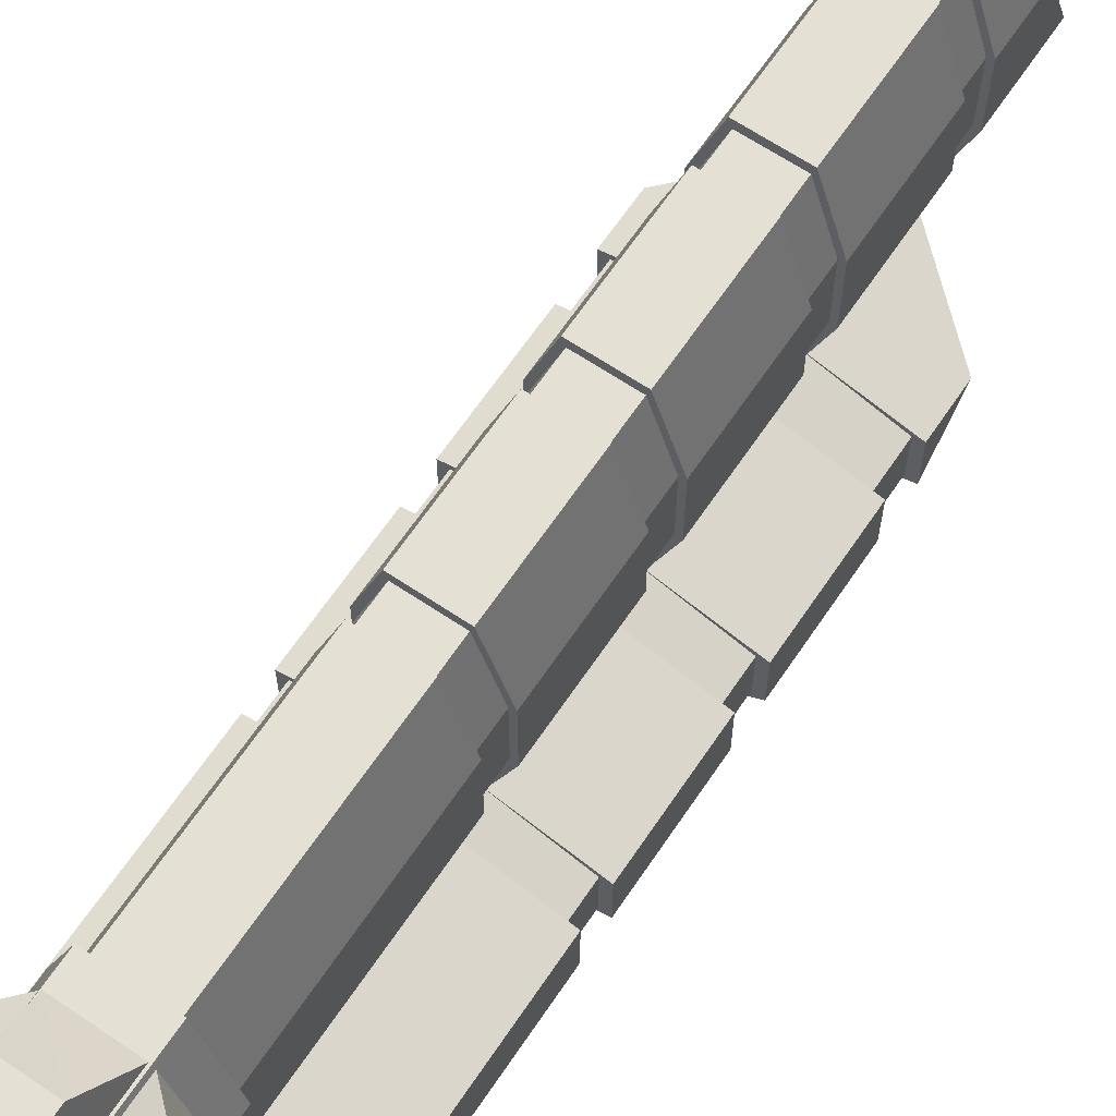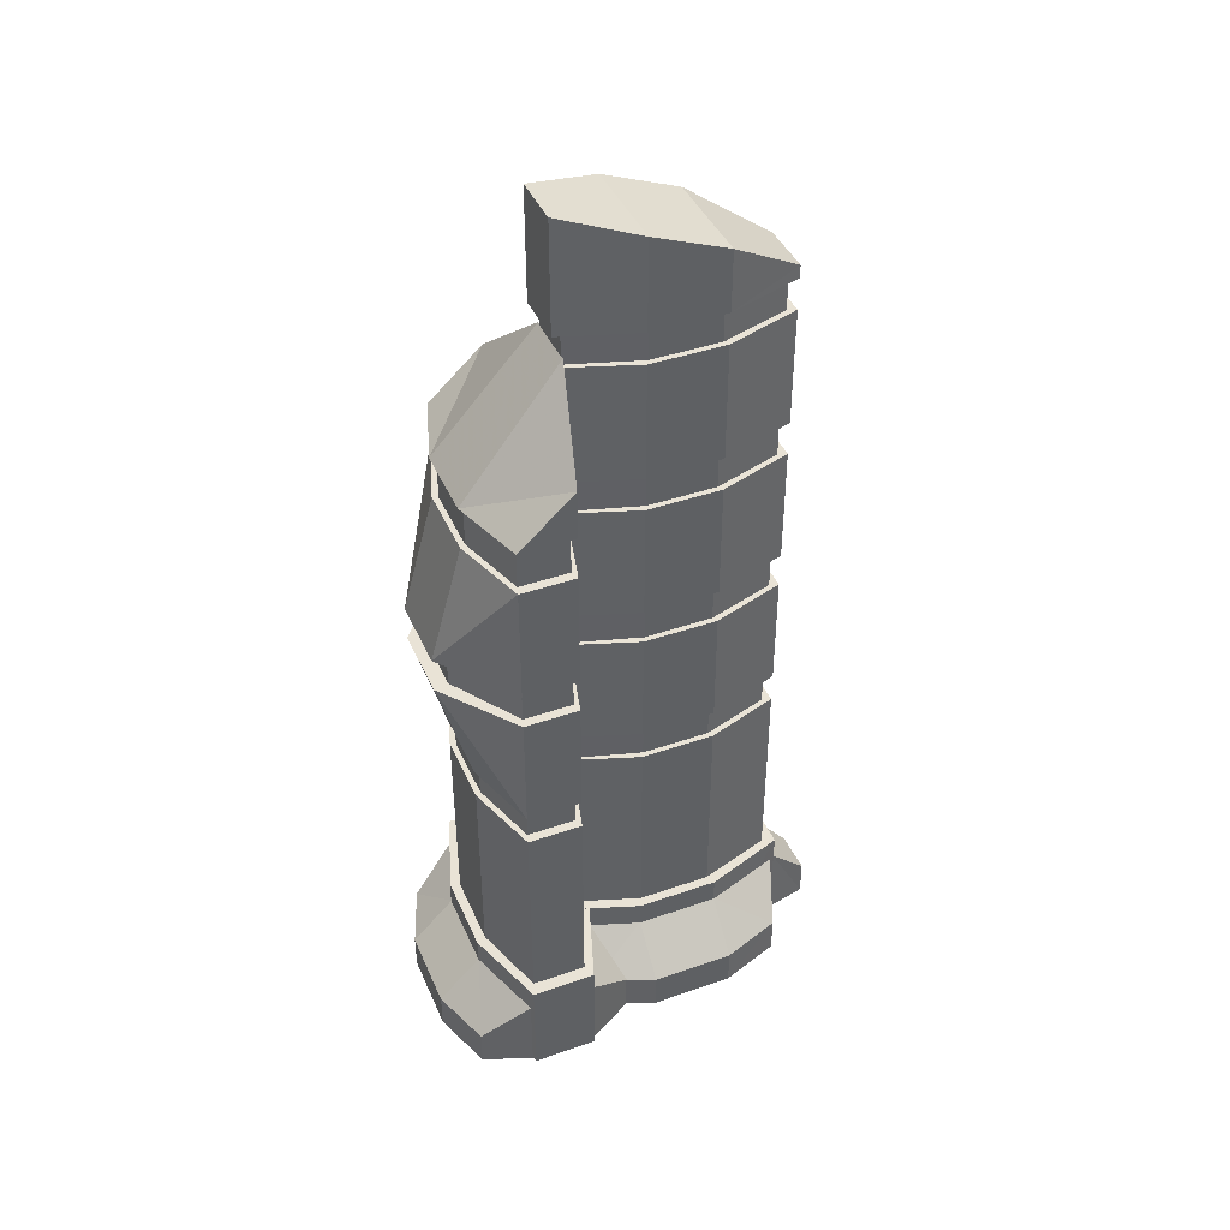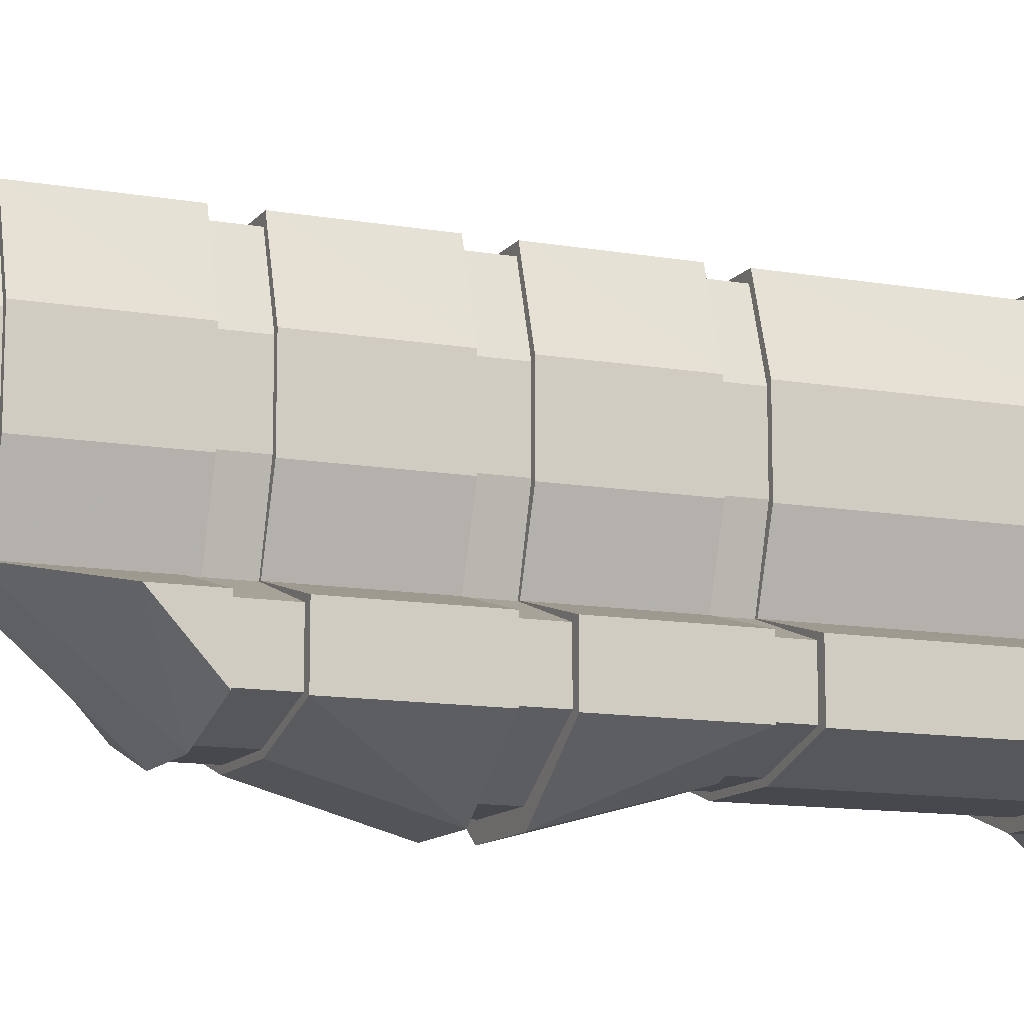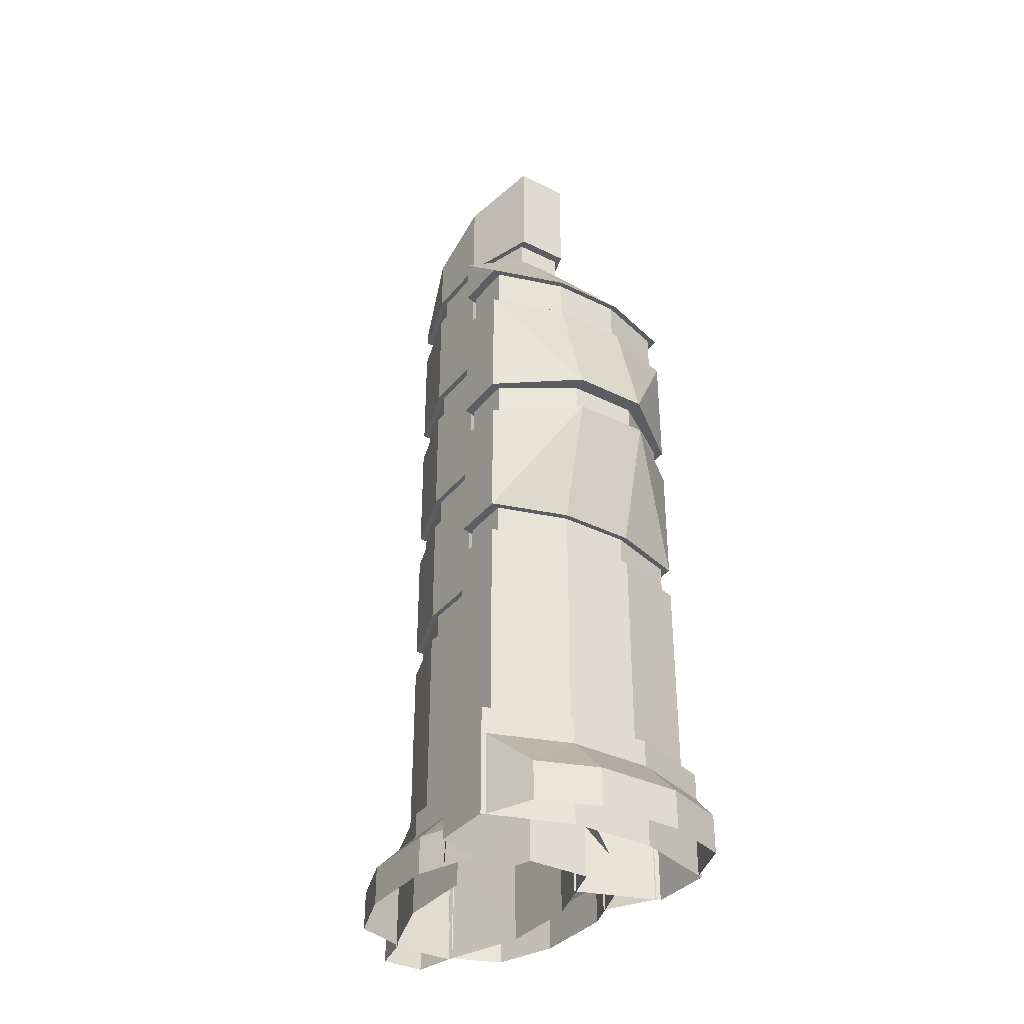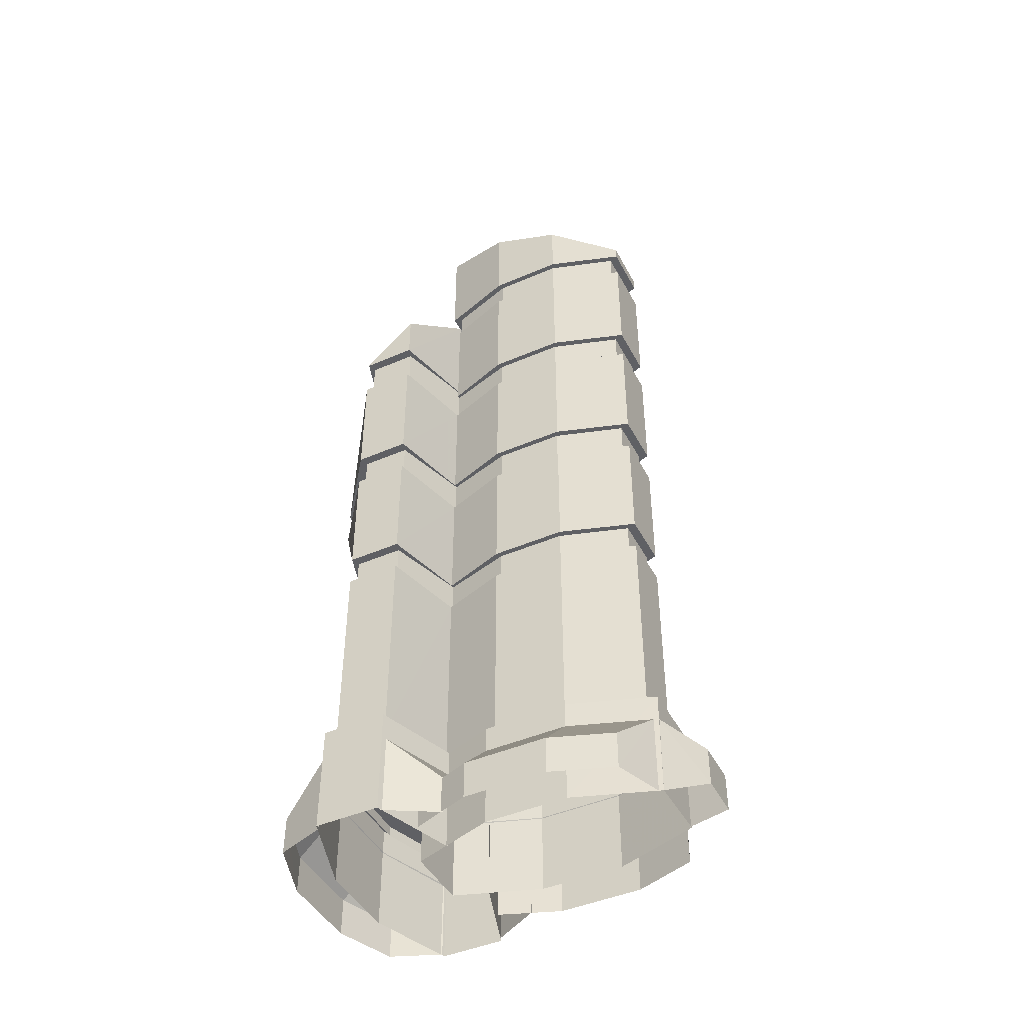
<metadata>
{"format":"obj","ext":"obj","renderer":"f3d","projection":"perspective","resolution":1024,"background":"white","views":[{"elev":65.3,"azim":-146.0,"up":"+Y"},{"elev":42.2,"azim":67.4,"up":"+Z"},{"elev":-11.9,"azim":67.2,"up":"+Y"},{"elev":-35.5,"azim":-33.3,"up":"+Z"},{"elev":-45.3,"azim":116.6,"up":"+Z"}]}
</metadata>
<code>
g
v  3.618 18.52 -0.1779
v  -3.641 18.58 -0.1779
v  6.887 9.173 -0.1779
v  -6.887 9.173 -0.1779
v  6.887 -0.2341 -0.1779
v  -6.887 -0.2341 -0.1779
v  3.634 -9.641 -0.1779
v  -3.634 -9.641 -0.1779
v  3.634 18.58 12.06
v  -3.634 18.58 12.06
v  6.887 9.173 12.06
v  -6.887 9.173 12.06
v  6.887 -0.2341 12.06
v  -6.887 -0.2341 12.06
v  3.634 -9.641 12.06
v  -3.634 -9.641 12.06
v  3.068 17.11 10.84
v  -3.068 17.11 10.84
v  5.803 8.683 10.84
v  -5.803 8.683 10.84
v  5.803 0.2551 10.84
v  -5.803 0.2551 10.84
v  3.062 -7.736 10.84
v  -3.063 -7.736 10.84
v  3.062 17.11 35.64
v  -3.063 17.11 35.64
v  5.803 8.683 35.64
v  -5.803 8.683 35.64
v  5.803 0.2551 35.64
v  -5.803 0.2551 35.64
v  3.062 -7.736 35.64
v  -3.063 -7.736 35.64
v  2.744 16.09 52.36
v  -2.744 16.09 52.36
v  5.191 8.343 52.36
v  -5.191 8.343 52.36
v  5.191 0.5958 52.36
v  -5.191 0.5958 52.36
v  2.739 -7.734 52.36
v  -2.739 -7.734 52.36
v  2.739 16.09 57.9
v  -2.739 16.09 57.9
v  5.191 8.343 57.9
v  -5.191 8.343 57.9
v  5.191 0.5958 57.9
v  -5.191 0.5958 57.9
v  2.739 -7.734 57.9
v  -2.739 -7.734 57.9
v  2.744 16.09 34.74
v  -2.744 16.09 34.74
v  5.191 8.343 34.74
v  -5.191 8.343 34.74
v  5.191 0.5958 34.74
v  -5.191 0.5958 34.74
v  2.739 -7.734 34.74
v  -2.739 -7.734 34.74
v  2.739 16.09 40.29
v  -2.739 16.09 40.29
v  5.191 8.343 40.29
v  -5.191 8.343 40.29
v  5.191 0.5958 40.29
v  -5.191 0.5958 40.29
v  2.739 -7.734 40.29
v  -2.739 -7.734 40.29
v  3.068 17.11 39.2
v  -3.068 17.11 39.2
v  5.803 8.683 39.2
v  -5.803 8.683 39.2
v  5.803 0.2551 39.2
v  -5.803 0.2551 39.2
v  3.062 -7.736 39.2
v  -3.063 -7.736 39.2
v  3.062 17.11 52.77
v  -3.063 17.11 52.77
v  5.803 8.683 52.77
v  -5.803 8.683 52.77
v  5.803 0.2551 52.77
v  -5.803 0.2551 52.77
v  3.062 -7.736 52.77
v  -3.063 -7.736 52.77
v  3.068 17.11 56.82
v  -3.068 17.11 56.82
v  5.803 8.683 56.82
v  -5.803 8.683 56.82
v  5.803 0.2551 56.82
v  -5.803 0.2551 56.82
v  3.062 -7.736 56.82
v  -3.063 -7.736 56.82
v  3.062 17.11 70.39
v  -3.063 17.11 70.39
v  5.803 8.683 70.39
v  -5.803 8.683 70.39
v  5.803 0.2551 70.39
v  -5.803 0.2551 70.39
v  3.062 -7.736 70.39
v  -3.063 -7.736 70.39
v  3.068 17.11 74.29
v  -3.068 17.11 74.29
v  5.803 8.683 74.29
v  -5.803 8.683 74.29
v  5.803 0.2551 74.29
v  -5.803 0.2551 74.29
v  3.062 -7.736 74.29
v  -3.063 -7.736 74.29
v  3.062 17.11 87.87
v  -3.063 17.11 87.87
v  5.803 8.683 87.87
v  -5.803 8.683 87.87
v  5.803 0.2551 87.87
v  -5.803 0.2551 87.87
v  3.062 -7.736 87.87
v  -3.063 -7.736 87.87
v  2.744 16.09 69.84
v  -2.744 16.09 69.84
v  5.191 8.343 69.84
v  -5.191 8.343 69.84
v  5.191 0.5958 69.84
v  -5.191 0.5958 69.84
v  2.739 -7.734 69.84
v  -2.739 -7.734 69.84
v  2.739 16.09 75.38
v  -2.739 16.09 75.38
v  5.191 8.343 75.38
v  -5.191 8.343 75.38
v  5.191 0.5958 75.38
v  -5.191 0.5958 75.38
v  2.739 -7.734 75.38
v  -2.739 -7.734 75.38
v  3.068 17.11 91.43
v  -3.068 17.11 91.43
v  5.803 8.683 91.43
v  -5.803 8.683 91.43
v  5.803 0.2551 91.43
v  -5.803 0.2551 91.43
v  3.062 -8.173 91.43
v  -3.063 -8.173 91.43
v  3.062 17.11 92.89
v  -3.063 17.11 92.89
v  5.803 8.683 98.35
v  -5.803 8.683 98.35
v  5.803 0.2551 101.7
v  -5.803 0.2551 101.7
v  3.062 -8.173 104.1
v  -3.063 -8.173 104.1
v  2.744 16.09 86.97
v  -2.744 16.09 86.97
v  5.191 8.343 86.97
v  -5.191 8.343 86.97
v  5.191 0.5958 86.97
v  -5.191 0.5958 86.97
v  2.739 -7.151 86.97
v  -2.739 -7.151 86.97
v  2.739 16.09 92.52
v  -2.739 16.09 92.52
v  5.191 8.343 92.52
v  -5.191 8.343 92.52
v  5.191 0.5958 92.52
v  -5.191 0.5958 92.52
v  2.739 -7.151 92.52
v  -2.739 -7.151 92.52
v  6.819 9.173 9.148
v  11.74 9.173 4.142
v  9.278 16.02 4.142
v  3.716 18.06 9.148
v  6.819 -0.2341 9.148
v  11.74 -0.2341 4.142
v  3.661 -9.204 9.148
v  9.223 -6.941 4.142
v  9.285 16.02 -0.1779
v  3.71 18.06 -0.1779
v  9.223 -6.941 -0.1779
v  11.74 -0.2341 -0.1779
v  11.74 9.173 -0.1779
v  -9.285 16.02 4.142
v  -3.723 18.06 9.148
v  -6.826 9.173 9.148
v  -11.75 9.173 4.142
v  -6.826 -0.2341 9.148
v  -11.75 -0.2341 4.142
v  -3.667 -9.204 9.148
v  -9.23 -6.941 4.142
v  -9.292 16.02 -0.1779
v  -3.717 18.06 -0.1779
v  -9.23 -6.941 -0.1779
v  -11.75 -0.2341 -0.1779
v  -11.75 9.173 -0.1779
v  14.11 -16.28 -0.1811
v  14.11 -8.998 -0.1811
v  4.703 -19.52 -0.1811
v  4.703 -5.751 -0.1811
v  -4.703 -19.52 -0.1811
v  -4.703 -5.751 -0.1811
v  -14.11 -16.27 -0.1811
v  -14.11 -9.004 -0.1811
v  14.11 -16.27 12.05
v  14.11 -9.004 12.05
v  4.703 -19.52 12.05
v  4.703 -5.751 12.05
v  -4.703 -19.52 12.05
v  -4.703 -5.751 12.05
v  -14.11 -16.27 12.05
v  -14.11 -9.004 12.05
v  12.64 -15.71 10.84
v  12.64 -9.57 10.84
v  4.214 -18.44 10.84
v  3.193 -7.097 10.84
v  -4.214 -18.44 10.84
v  -3.193 -7.097 10.84
v  -12.64 -15.7 10.84
v  -12.64 -9.576 10.84
v  12.64 -15.7 35.64
v  12.64 -9.576 35.64
v  4.214 -18.44 35.64
v  3.193 -7.097 35.64
v  -4.214 -18.44 35.64
v  -3.193 -7.097 35.64
v  -12.64 -15.7 35.64
v  -12.64 -9.576 35.64
v  11.62 -15.38 52.35
v  11.62 -9.894 52.35
v  3.874 -20.52 52.35
v  2.935 -7.099 52.35
v  -3.874 -20.52 52.35
v  -2.935 -7.099 52.35
v  -11.62 -15.38 52.35
v  -11.62 -9.899 52.35
v  11.62 -15.38 57.9
v  11.62 -9.899 57.9
v  3.874 -20.52 57.9
v  2.935 -7.099 57.9
v  -3.874 -20.52 57.9
v  -2.935 -7.099 57.9
v  -11.62 -15.38 57.9
v  -11.62 -9.899 57.9
v  11.62 -15.38 34.74
v  11.62 -9.894 34.74
v  3.874 -17.83 34.74
v  2.935 -7.099 34.74
v  -3.874 -17.83 34.74
v  -2.935 -7.099 34.74
v  -11.62 -15.38 34.74
v  -11.62 -9.899 34.74
v  11.62 -15.38 40.28
v  11.62 -9.899 40.28
v  3.874 -17.83 40.28
v  2.935 -7.099 40.28
v  -3.874 -17.83 40.28
v  -2.935 -7.099 40.28
v  -11.62 -15.38 40.28
v  -11.62 -9.899 40.28
v  12.64 -15.71 39.19
v  12.64 -9.57 39.19
v  4.214 -18.44 39.19
v  3.193 -7.097 39.19
v  -4.214 -18.44 39.19
v  -3.193 -7.097 39.19
v  -12.64 -15.7 39.19
v  -12.64 -9.576 39.19
v  12.64 -15.7 52.77
v  12.64 -9.576 52.77
v  4.214 -22.19 52.77
v  3.193 -7.097 52.77
v  -4.214 -22.19 52.77
v  -3.193 -7.097 52.77
v  -12.64 -15.7 52.77
v  -12.64 -9.576 52.77
v  12.64 -15.71 56.81
v  12.64 -9.57 56.81
v  4.214 -22.19 56.81
v  3.193 -7.097 56.81
v  -4.214 -22.19 56.81
v  -3.193 -7.097 56.81
v  -12.64 -15.7 56.81
v  -12.64 -9.576 56.81
v  12.64 -15.7 70.39
v  12.64 -9.576 70.39
v  4.214 -18.44 70.39
v  3.193 -7.097 70.39
v  -4.214 -18.44 70.39
v  -3.193 -7.097 70.39
v  -12.64 -15.7 70.39
v  -12.64 -9.576 70.39
v  12.64 -15.71 75.29
v  12.64 -9.57 75.29
v  4.214 -18.44 75.29
v  3.193 -7.097 75.29
v  -4.214 -18.44 75.29
v  -3.193 -7.097 75.29
v  -12.64 -15.7 75.29
v  -12.64 -9.576 75.29
v  12.64 -9.576 80.88
v  3.193 -7.097 88.87
v  -3.193 -7.097 88.87
v  -12.64 -9.576 80.88
v  11.62 -15.38 69.83
v  11.62 -9.894 69.83
v  3.874 -17.83 69.83
v  2.935 -7.099 69.83
v  -3.874 -17.83 69.83
v  -2.935 -7.099 69.83
v  -11.62 -15.38 69.83
v  -11.62 -9.899 69.83
v  11.62 -15.38 75.38
v  11.62 -9.899 75.38
v  3.874 -17.83 75.38
v  2.935 -7.099 75.38
v  -3.874 -17.83 75.38
v  -2.935 -7.099 75.38
v  -11.62 -15.38 75.38
v  -11.62 -9.899 75.38
v  4.703 -19.46 9.145
v  4.703 -24.38 4.138
v  11.56 -21.92 4.138
v  13.59 -16.35 9.145
v  -4.703 -19.46 9.145
v  -4.703 -24.38 4.138
v  -13.67 -16.3 9.145
v  -11.41 -21.86 4.138
v  11.56 -21.92 -0.1811
v  13.59 -16.35 -0.1811
v  -13.67 -16.3 -0.1811
v  -11.41 -21.86 -0.1811
v  -4.703 -24.38 -0.1811
v  4.703 -24.38 -0.1811
v  10.41 -3.353 4.138
v  13.59 -8.915 9.145
v  4.703 -5.812 9.145
v  -4.703 -5.812 9.145
v  -13.67 -8.971 9.145
v  -10.5 -3.408 4.138
v  10.41 -3.346 -0.1811
v  13.59 -8.922 -0.1811
v  -13.67 -8.971 -0.1811
v  -10.5 -3.408 -0.1811
v  3.541 18.49 9.148
v  2.532 23.24 4.142
v  -2.381 23.19 4.142
v  -3.446 18.47 9.148
v  -2.379 23.19 -0.1779
v  -3.448 18.46 -0.1779
v  2.531 23.24 -0.1779
g building-scyscrapers_37
f -333 -332 -330 -331
f -331 -330 -328 -329
f -329 -328 -326 -327
f -341 -340 -332 -333
f -340 -338 -330 -332
f -338 -336 -328 -330
f -336 -334 -326 -328
f -334 -335 -327 -326
f -335 -337 -329 -327
f -337 -339 -331 -329
f -339 -341 -333 -331
f -317 -316 -314 -315
f -315 -314 -312 -313
f -313 -312 -310 -311
f -325 -324 -316 -317
f -324 -322 -314 -316
f -322 -320 -312 -314
f -320 -318 -310 -312
f -319 -321 -313 -311
f -321 -323 -315 -313
f -323 -325 -317 -315
f -309 -308 -300 -301
f -308 -306 -298 -300
f -306 -304 -296 -298
f -304 -302 -294 -296
f -303 -305 -297 -295
f -305 -307 -299 -297
f -307 -309 -301 -299
f -293 -292 -284 -285
f -292 -290 -282 -284
f -290 -288 -280 -282
f -288 -286 -278 -280
f -287 -289 -281 -279
f -289 -291 -283 -281
f -291 -293 -285 -283
f -277 -275 -274 -276
f -275 -273 -272 -274
f -273 -271 -270 -272
f -269 -268 -266 -267
f -267 -266 -264 -265
f -265 -264 -262 -263
f -277 -276 -268 -269
f -276 -274 -266 -268
f -274 -272 -264 -266
f -272 -270 -262 -264
f -271 -273 -265 -263
f -273 -275 -267 -265
f -275 -277 -269 -267
f -261 -259 -258 -260
f -259 -257 -256 -258
f -257 -255 -254 -256
f -253 -252 -250 -251
f -251 -250 -248 -249
f -249 -248 -246 -247
f -261 -260 -252 -253
f -260 -258 -250 -252
f -258 -256 -248 -250
f -256 -254 -246 -248
f -255 -257 -249 -247
f -257 -259 -251 -249
f -259 -261 -253 -251
f -245 -243 -242 -244
f -243 -241 -240 -242
f -241 -239 -238 -240
f -237 -236 -234 -235
f -235 -234 -232 -233
f -233 -232 -230 -231
f -245 -244 -236 -237
f -244 -242 -234 -236
f -242 -240 -232 -234
f -240 -238 -230 -232
f -239 -241 -233 -231
f -241 -243 -235 -233
f -243 -245 -237 -235
f -229 -228 -220 -221
f -228 -226 -218 -220
f -226 -224 -216 -218
f -224 -222 -214 -216
f -223 -225 -217 -215
f -225 -227 -219 -217
f -227 -229 -221 -219
f -213 -211 -210 -212
f -211 -209 -208 -210
f -209 -207 -206 -208
f -205 -204 -202 -203
f -203 -202 -200 -201
f -201 -200 -198 -199
f -213 -212 -204 -205
f -212 -210 -202 -204
f -210 -208 -200 -202
f -208 -206 -198 -200
f -206 -207 -199 -198
f -207 -209 -201 -199
f -209 -211 -203 -201
f -211 -213 -205 -203
f -197 -196 -188 -189
f -196 -194 -186 -188
f -194 -192 -184 -186
f -192 -190 -182 -184
f -190 -191 -183 -182
f -191 -193 -185 -183
f -193 -195 -187 -185
f -195 -197 -189 -187
f -179 -178 -181 -180
f -180 -181 -177 -176
f -177 -175 -174 -176
f -173 -172 -178 -179
f -171 -170 -176 -174
f -170 -169 -180 -176
f -169 -173 -179 -180
f -166 -167 -168 -165
f -164 -166 -165 -163
f -162 -164 -163 -161
f -167 -159 -160 -168
f -163 -157 -158 -161
f -165 -156 -157 -163
f -168 -160 -156 -165
f -147 -146 -144 -145
f -145 -144 -142 -143
f -143 -142 -140 -141
f -155 -154 -146 -147
f -154 -152 -144 -146
f -150 -148 -140 -142
f -148 -149 -141 -140
f -149 -151 -143 -141
f -151 -153 -145 -143
f -153 -155 -147 -145
f -131 -130 -128 -129
f -129 -128 -126 -127
f -127 -126 -124 -125
f -139 -138 -130 -131
f -138 -136 -128 -130
f -134 -132 -124 -126
f -132 -133 -125 -124
f -133 -135 -127 -125
f -135 -137 -129 -127
f -137 -139 -131 -129
f -123 -122 -114 -115
f -122 -120 -112 -114
f -118 -116 -108 -110
f -116 -117 -109 -108
f -117 -119 -111 -109
f -119 -121 -113 -111
f -121 -123 -115 -113
f -107 -106 -98 -99
f -106 -104 -96 -98
f -102 -100 -92 -94
f -100 -101 -93 -92
f -101 -103 -95 -93
f -103 -105 -97 -95
f -105 -107 -99 -97
f -91 -89 -88 -90
f -89 -87 -86 -88
f -87 -85 -84 -86
f -83 -82 -80 -81
f -81 -80 -78 -79
f -79 -78 -76 -77
f -91 -90 -82 -83
f -90 -88 -80 -82
f -86 -84 -76 -78
f -84 -85 -77 -76
f -85 -87 -79 -77
f -87 -89 -81 -79
f -91 -83 -81 -89
f -75 -73 -72 -74
f -73 -71 -70 -72
f -71 -69 -68 -70
f -67 -66 -64 -65
f -65 -64 -62 -63
f -63 -62 -60 -61
f -75 -74 -66 -67
f -74 -72 -64 -66
f -70 -68 -60 -62
f -68 -69 -61 -60
f -71 -63 -61 -69
f -71 -73 -65 -63
f -73 -75 -67 -65
f -59 -57 -56 -58
f -57 -55 -54 -56
f -55 -53 -52 -54
f -51 -50 -57 -59
f -57 -50 -49 -55
f -55 -49 -48 -53
f -58 -56 -50 -51
f -54 -52 -48 -49
f -47 -46 -38 -39
f -46 -44 -36 -38
f -42 -40 -32 -34
f -40 -41 -33 -32
f -41 -43 -35 -33
f -43 -45 -37 -35
f -45 -47 -39 -37
f -29 -28 -31 -30
f -30 -31 -27 -26
f -27 -25 -24 -26
f -23 -22 -28 -29
f -21 -20 -24 -25
f -20 -19 -26 -24
f -19 -18 -30 -26
f -18 -23 -29 -30
f -16 -10 -11 -17
f -12 -8 -9 -13
f -5 -4 -7 -6
f -3 -2 -4 -5
f -1 -3 -5 -6
f -7 -341 -1 -6
f -59 -58 -51
f -53 -48 -52
f -15 -16 -17
f -12 -13 -14
g

</code>
